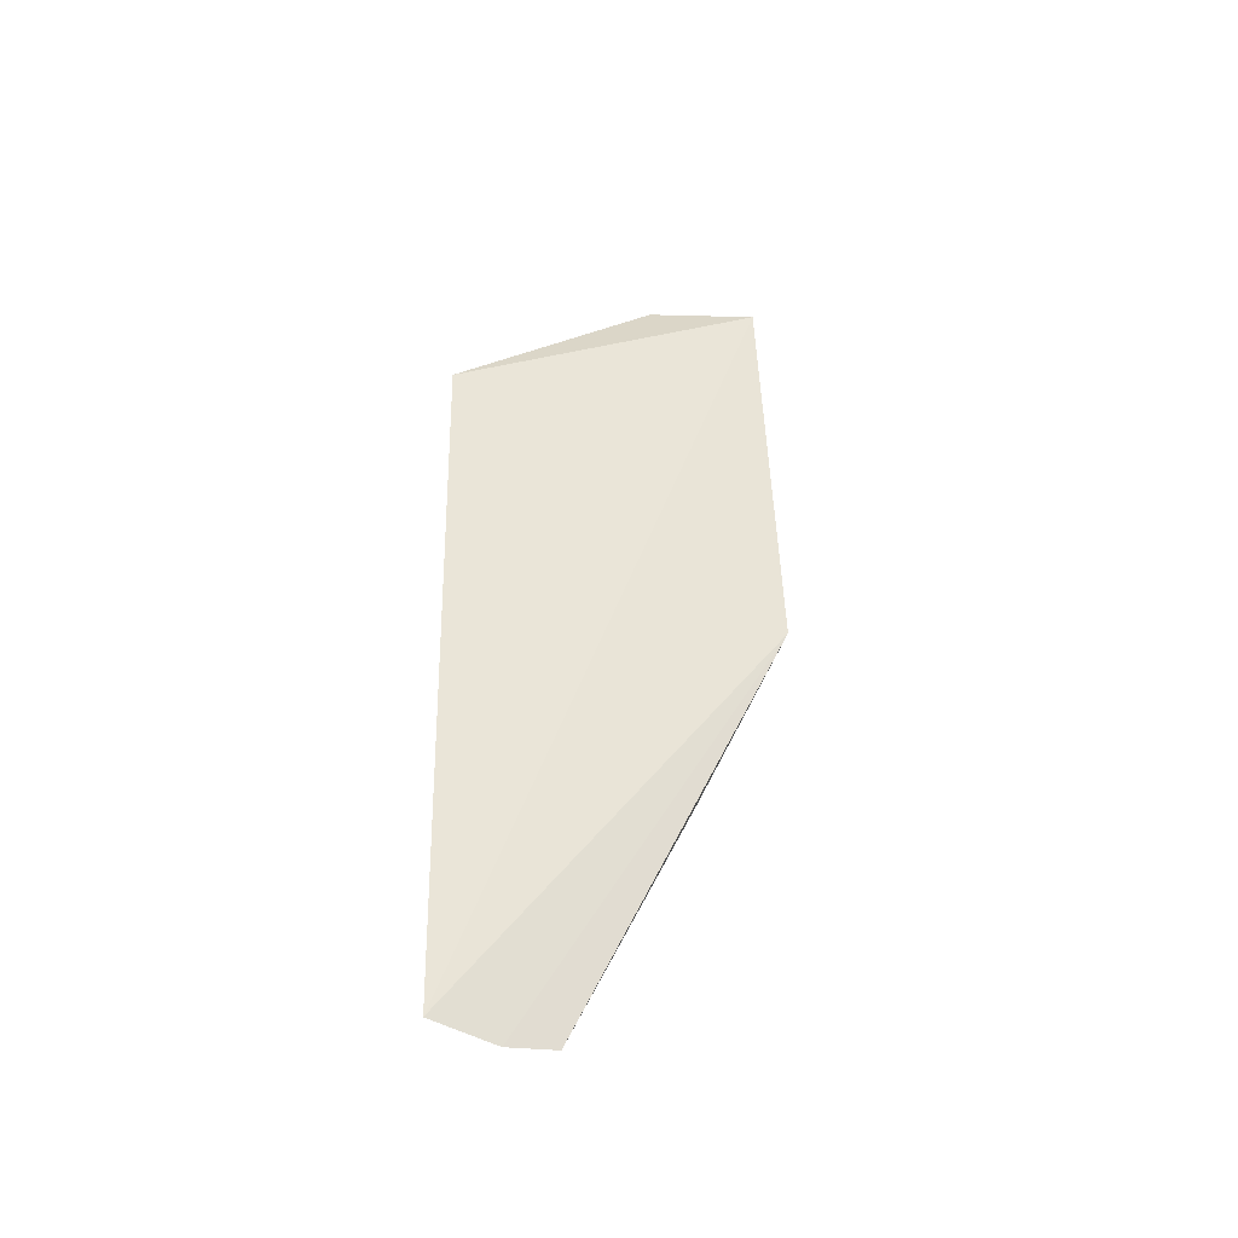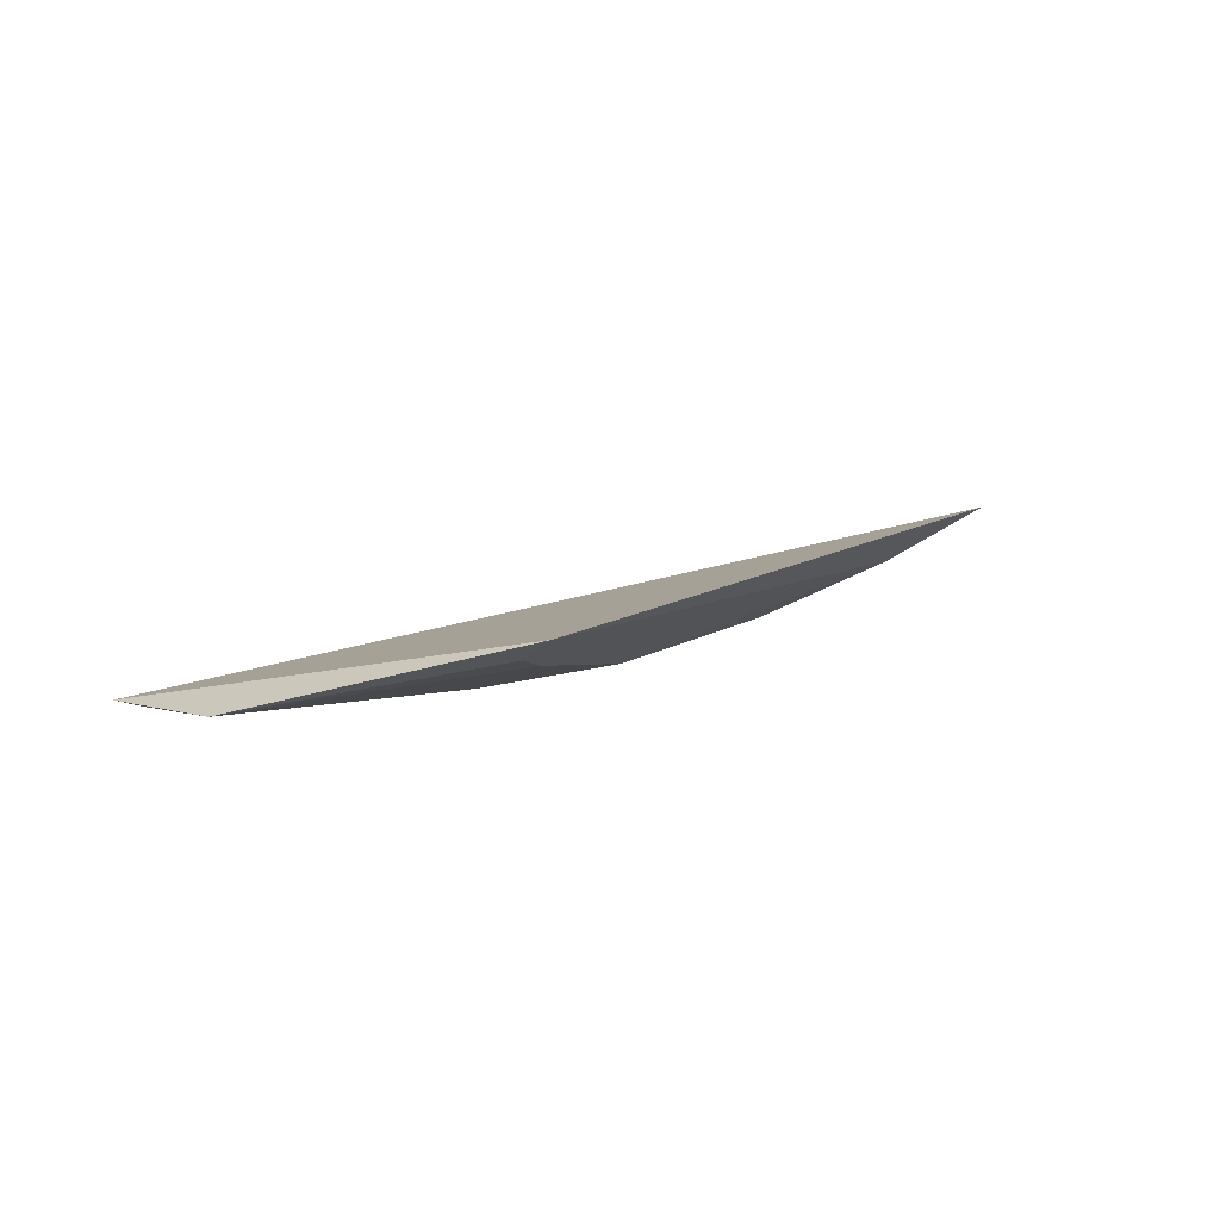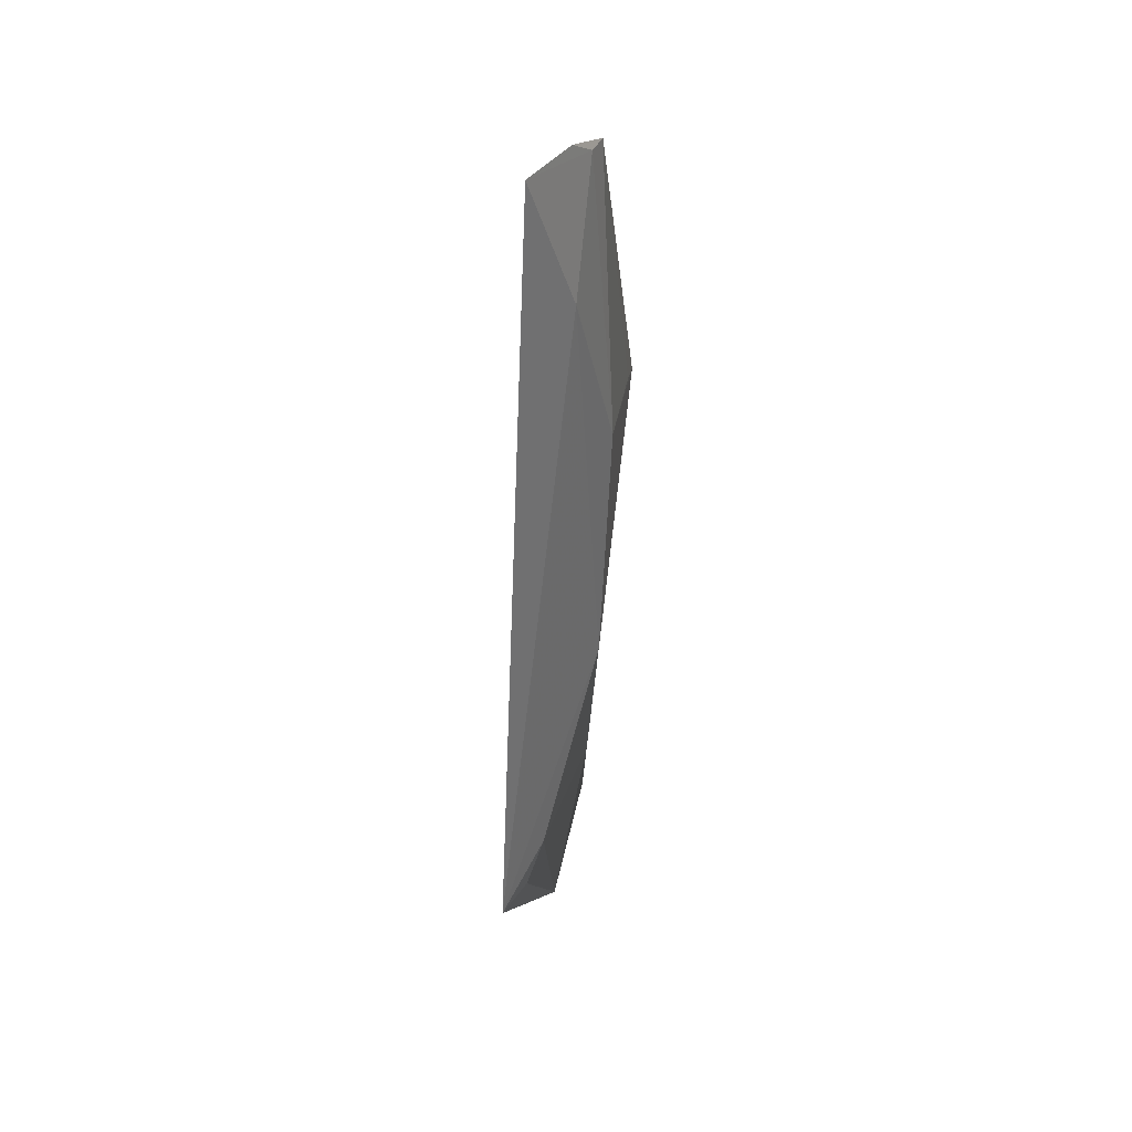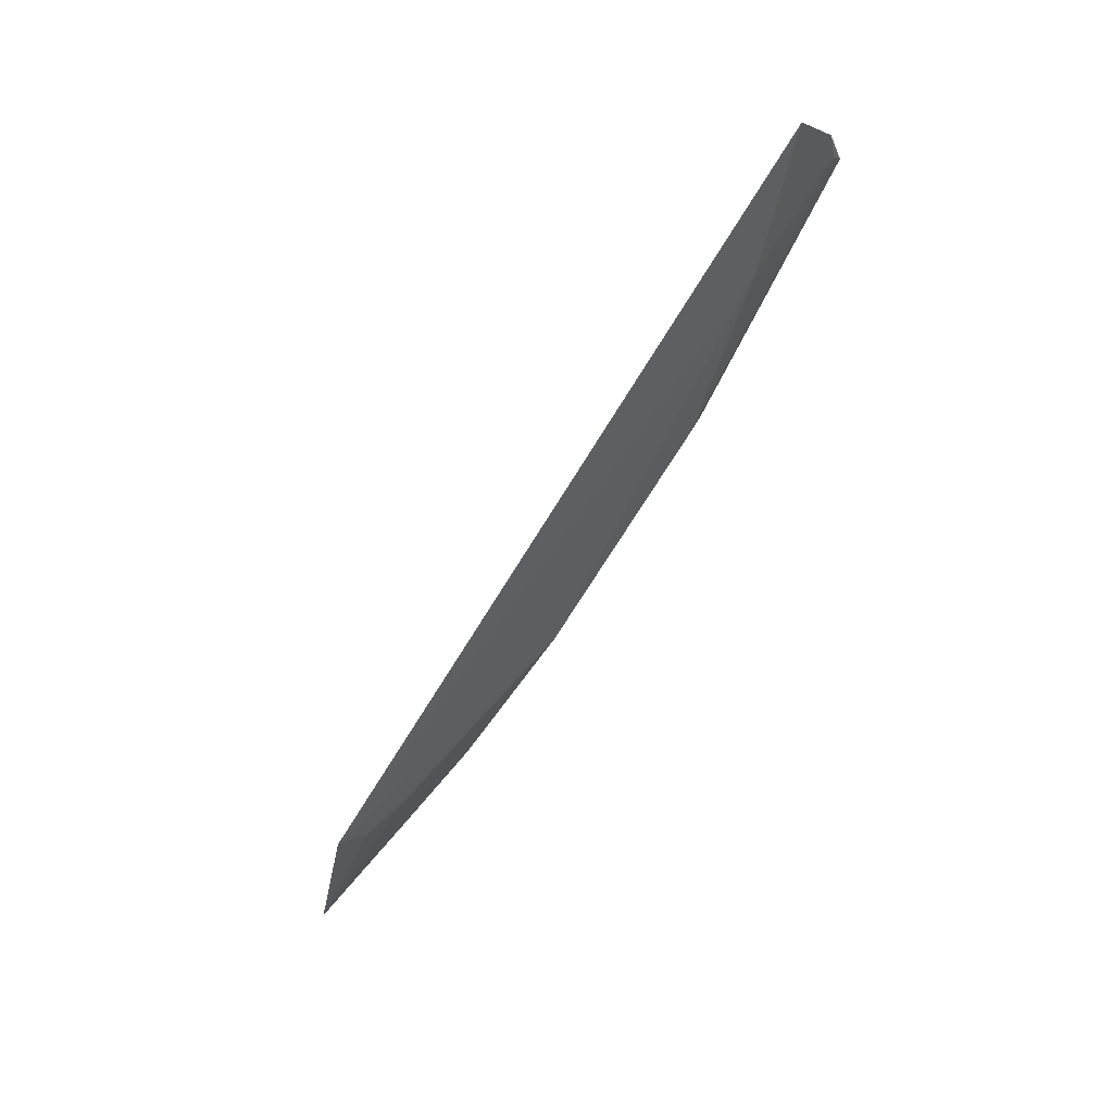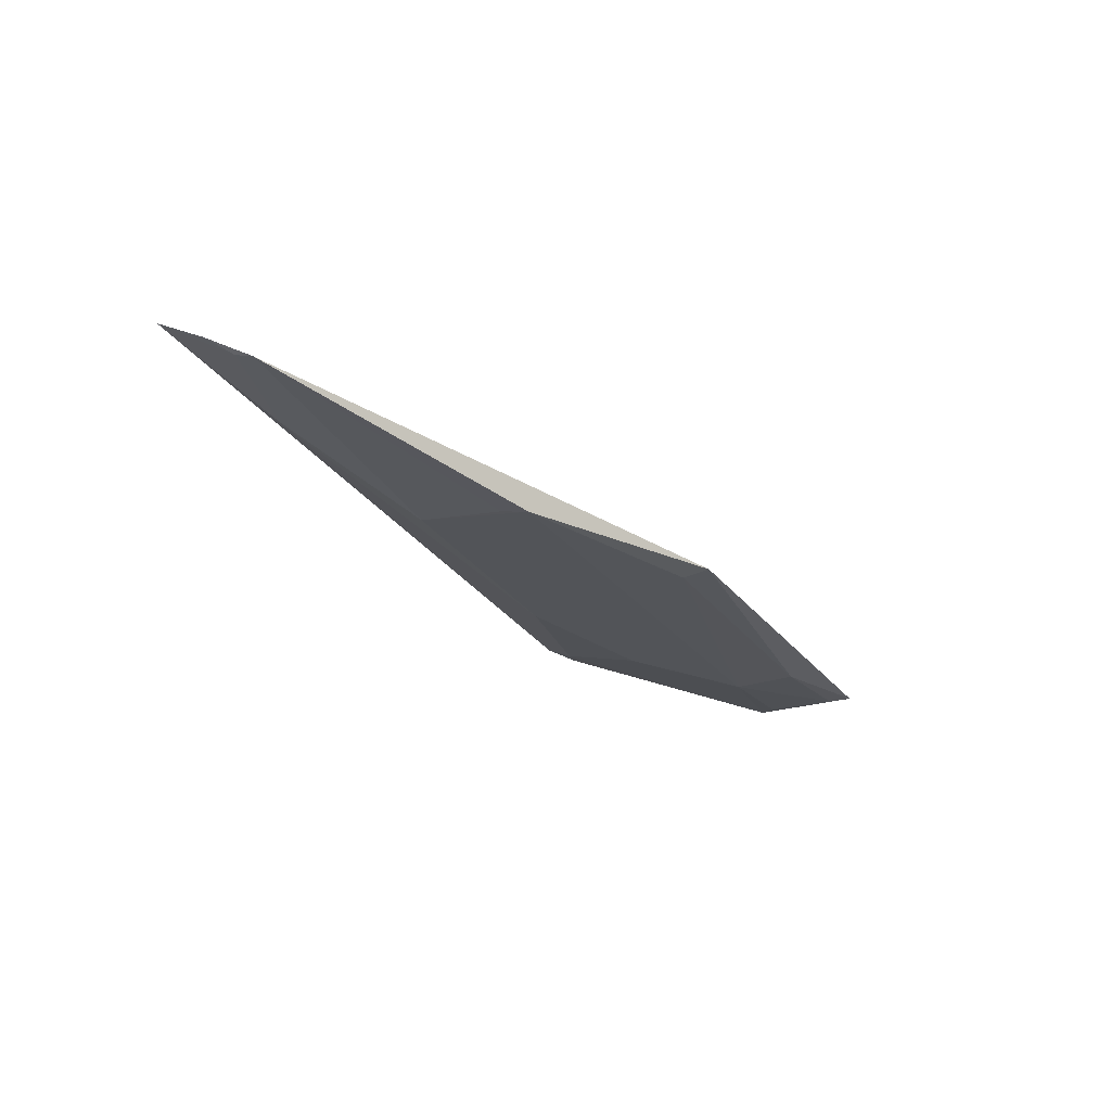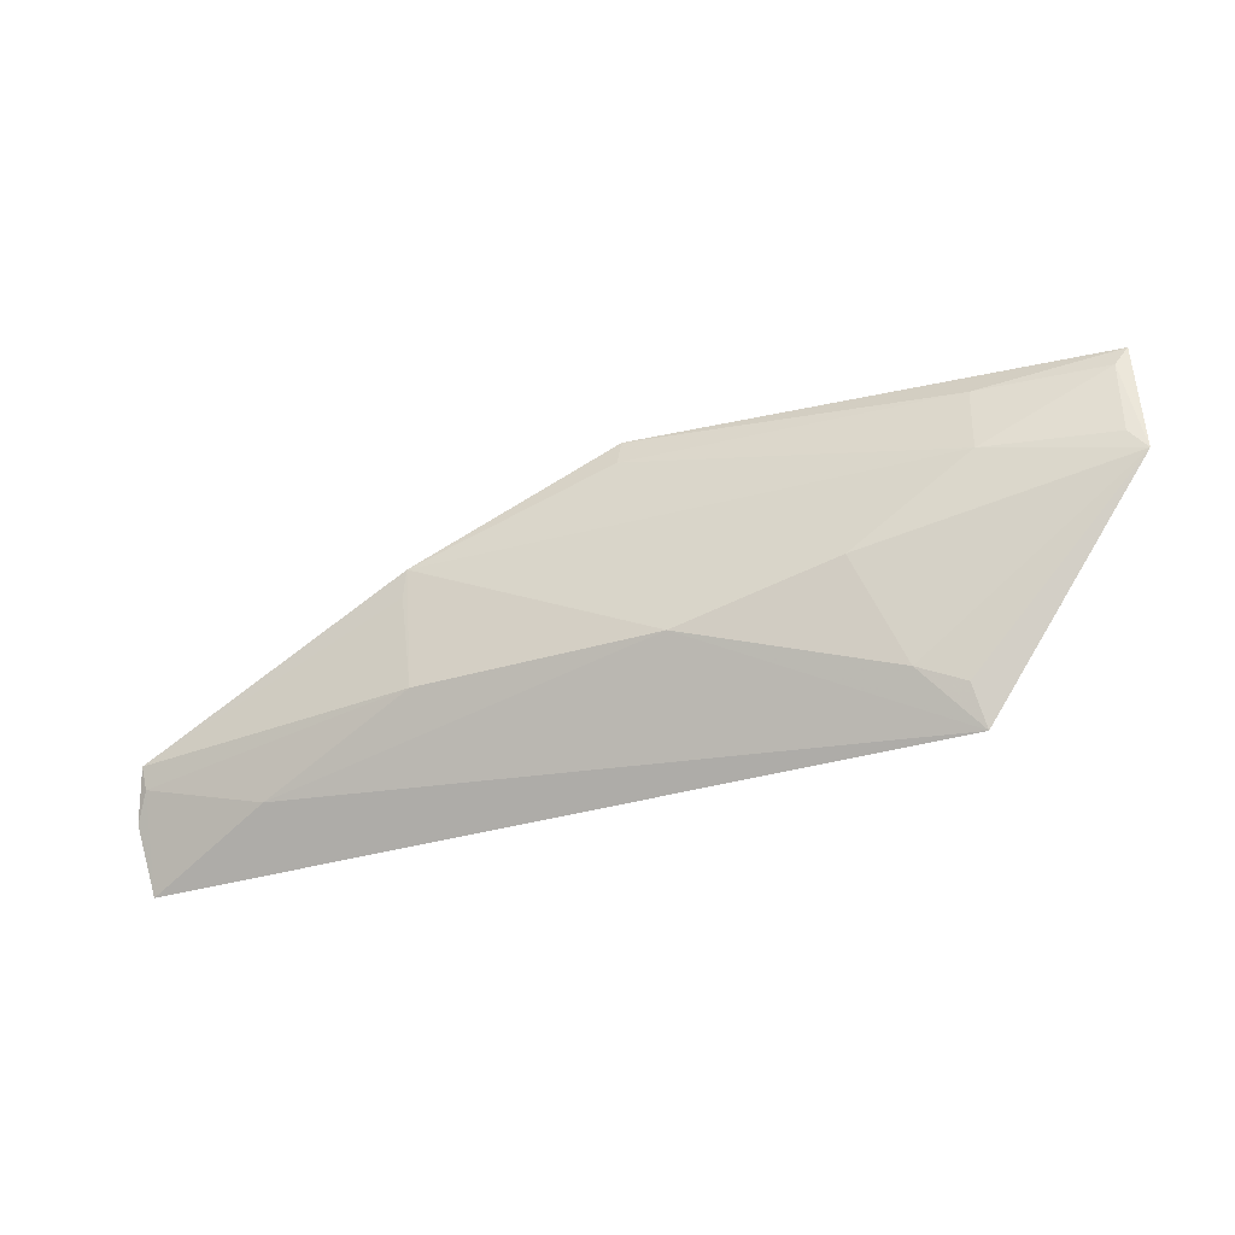
<metadata>
{"format":"obj","ext":"obj","renderer":"f3d","projection":"perspective","resolution":1024,"background":"white","views":[{"elev":45.7,"azim":88.7,"up":"+Z"},{"elev":11.8,"azim":-54.5,"up":"+Z"},{"elev":-54.8,"azim":87.3,"up":"+Y"},{"elev":-73.9,"azim":57.7,"up":"+Y"},{"elev":-27.3,"azim":116.9,"up":"+Z"},{"elev":-37.5,"azim":-159.7,"up":"+Y"}]}
</metadata>
<code>
v 0.1909 -0.1078 -0.1372
v 0.1927 -0.08579 -0.1506
v 0.006721 0.01297 -0.1737
v -0.1631 0.01109 -0.1621
v -0.09744 -0.09557 -0.1478
v 0.08279 -0.06789 -0.1695
v -0.09993 -0.109 -0.1391
v 0.1422 -0.09019 -0.1543
v 0.08302 -0.02374 -0.1771
v -0.06652 -0.05265 -0.1689
v -0.1639 -0.03124 -0.1608
v -0.007009 -0.06797 -0.1699
v 0.188 -0.06888 -0.1602
v 0.1873 -0.0767 -0.1569
v -0.1112 -0.0225 -0.1697
v -0.08118 -0.08961 -0.1534
v 0.08485 -0.03384 -0.1753
v -0.1116 0.001729 -0.1695
v -0.1582 0.003418 -0.164
v 0.007788 0.002819 -0.1755
v -0.1578 -0.02391 -0.1629
f 1 2 3
f 1 3 4
f 7 1 4
f 8 1 7
f 11 7 4
f 11 5 7
f 12 8 7
f 12 6 8
f 12 9 6
f 13 9 3
f 13 3 2
f 14 2 1
f 14 1 8
f 14 13 2
f 14 8 6
f 14 6 13
f 15 12 10
f 15 9 12
f 15 10 11
f 16 11 10
f 16 5 11
f 16 10 12
f 16 12 7
f 16 7 5
f 17 13 6
f 17 6 9
f 17 9 13
f 18 4 3
f 19 11 4
f 19 18 15
f 19 4 18
f 20 18 3
f 20 3 9
f 20 9 15
f 20 15 18
f 21 19 15
f 21 15 11
f 21 11 19

</code>
